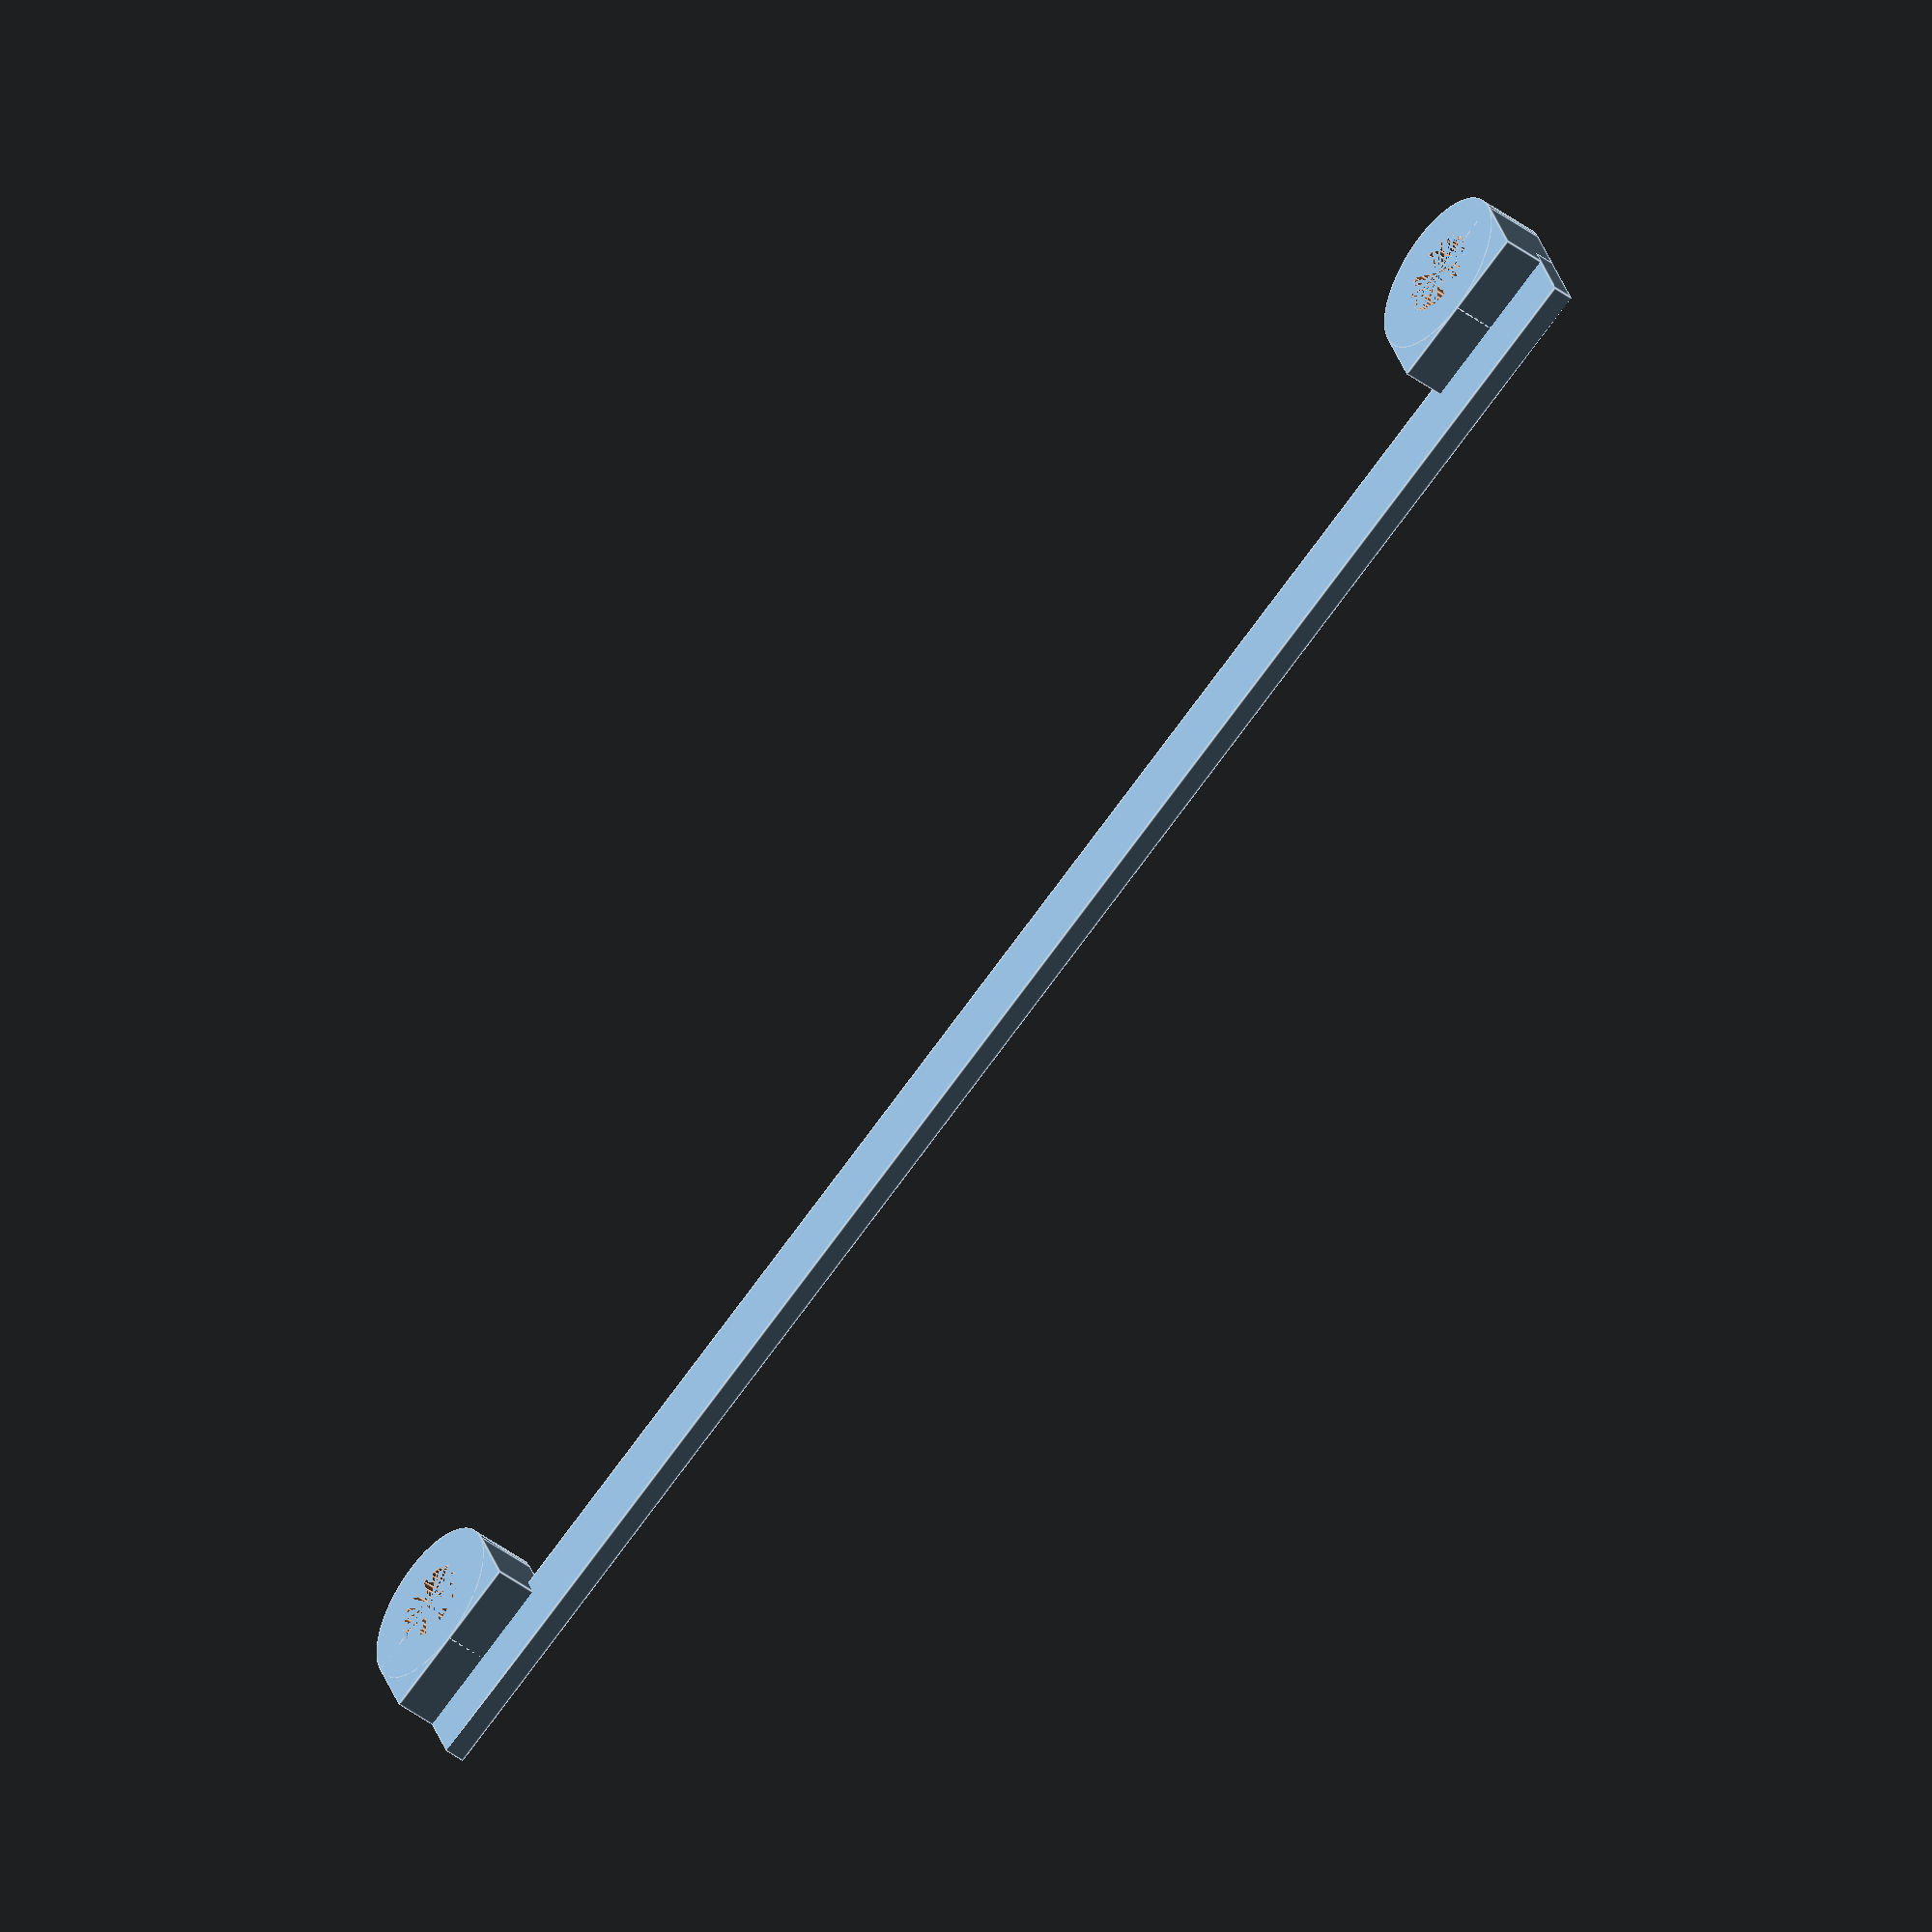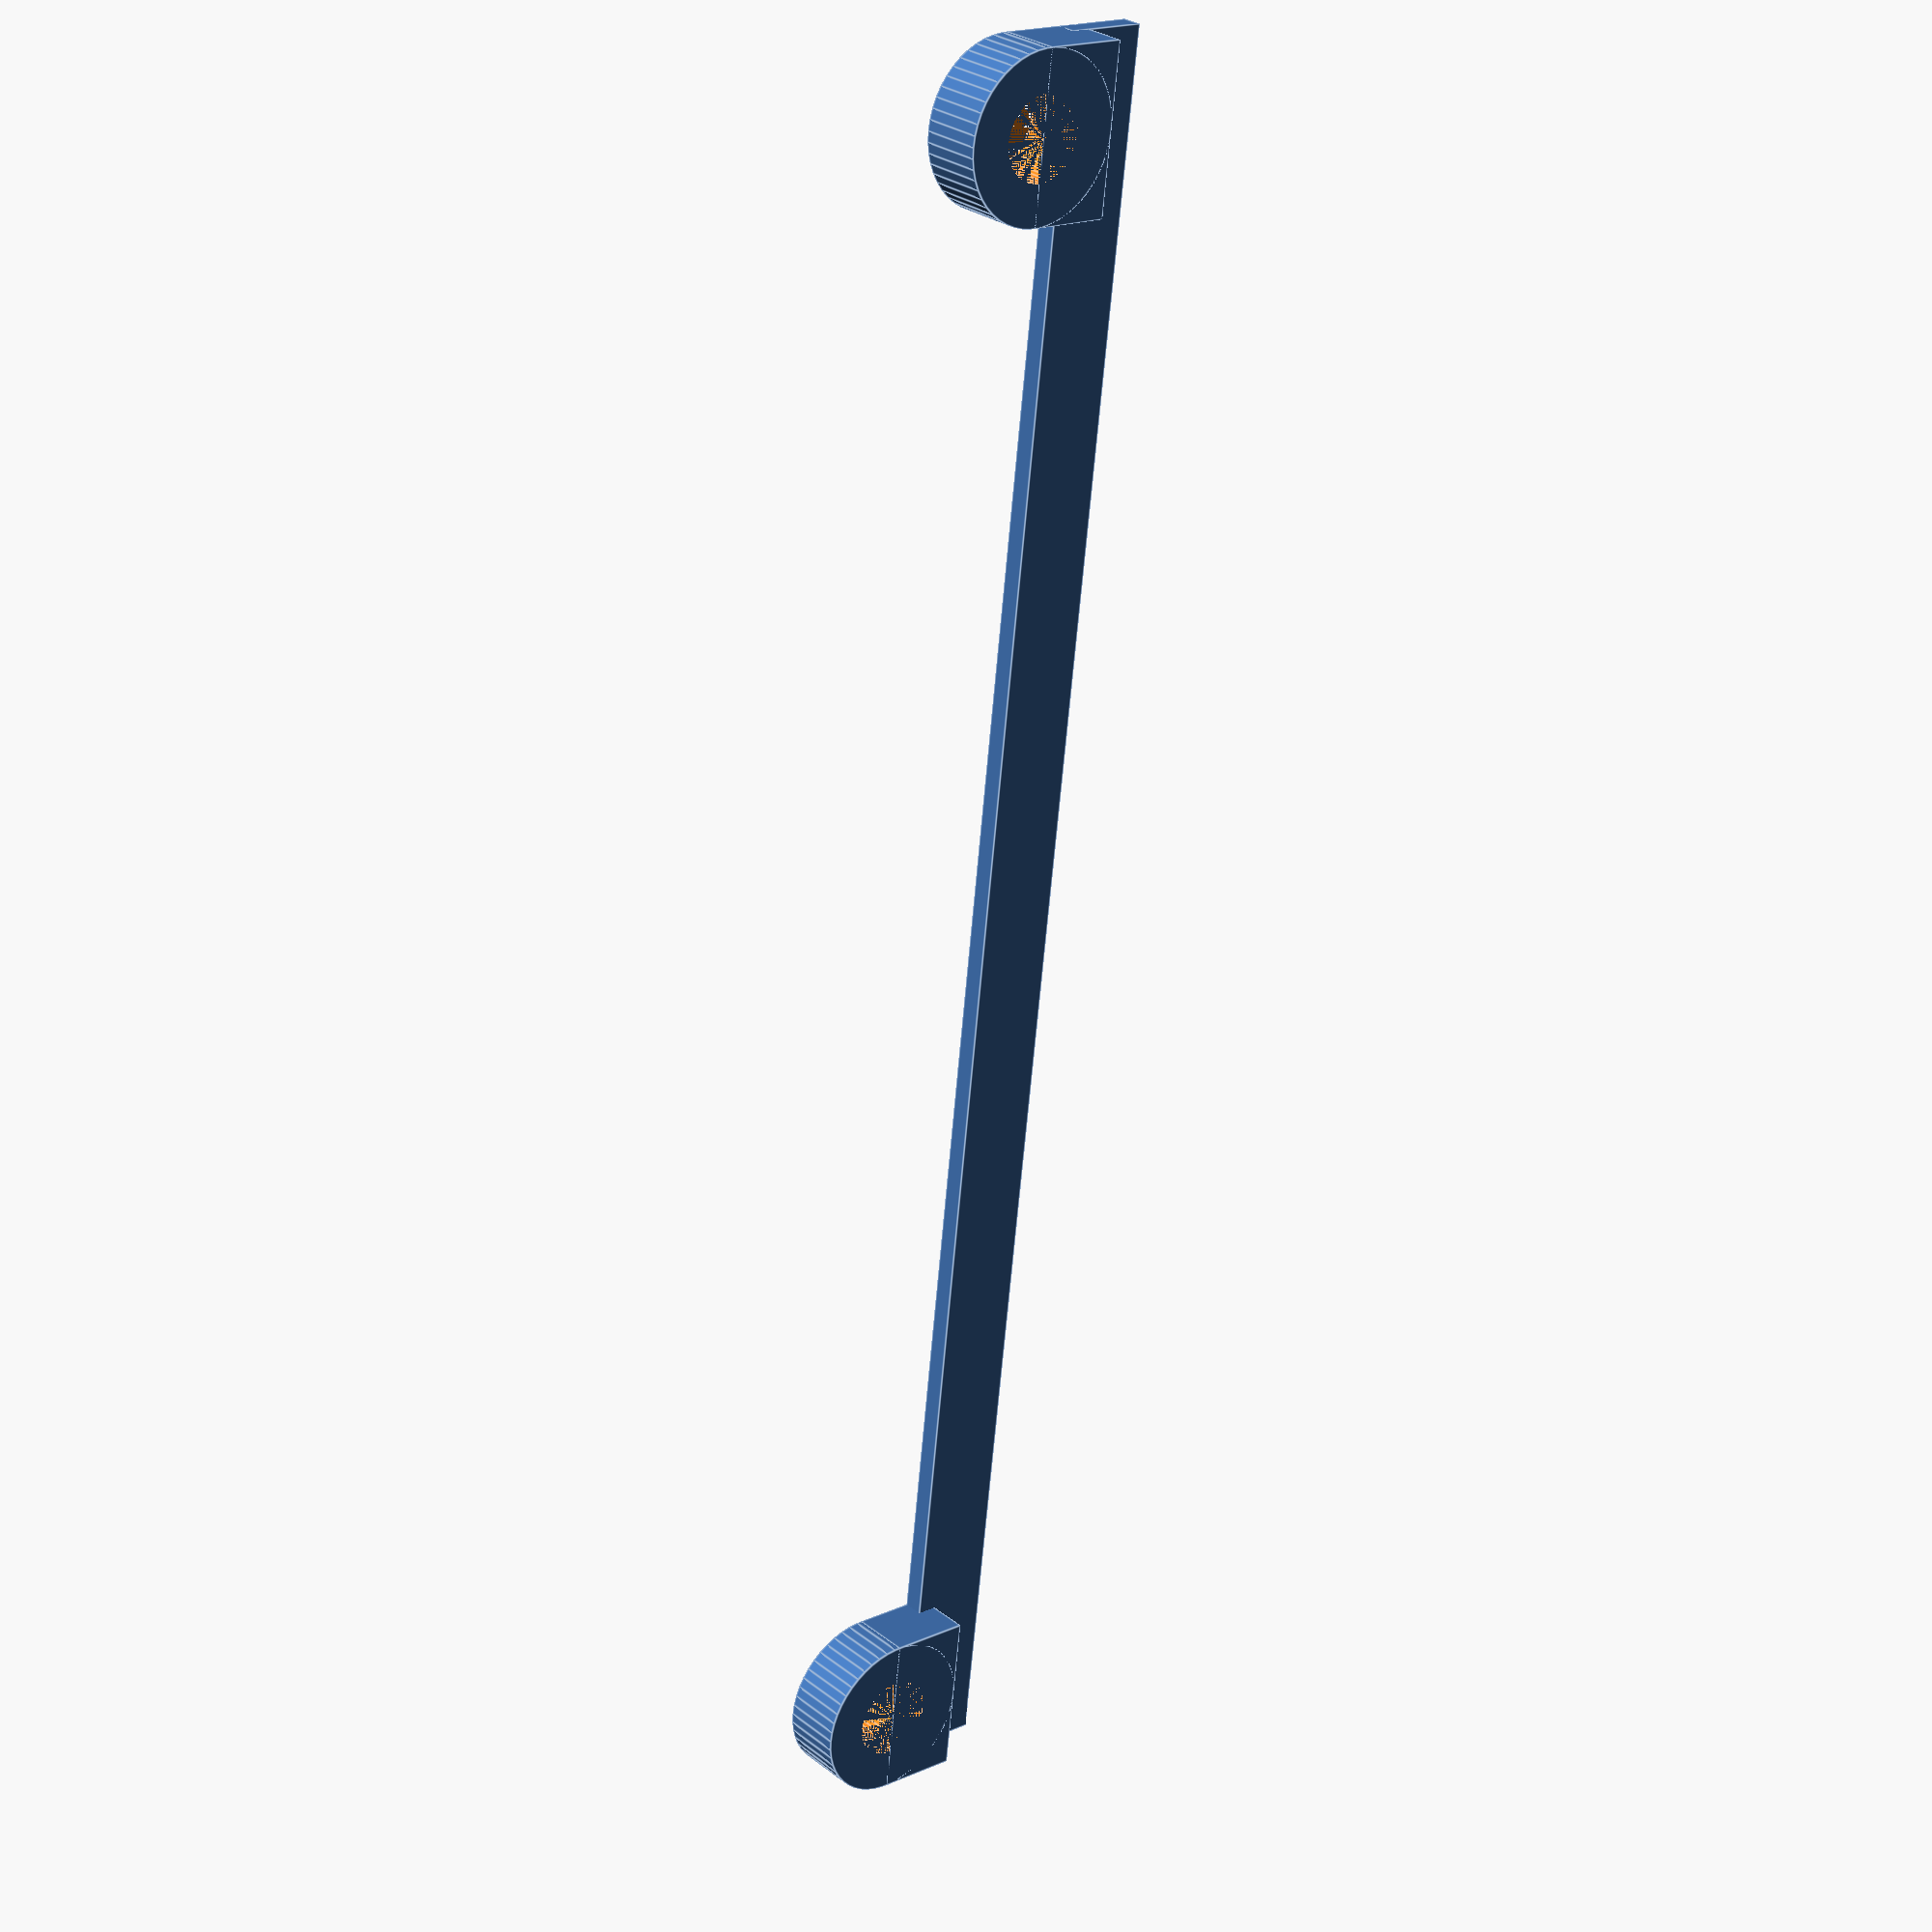
<openscad>

// Very simple brace to mount the rouger flush to the wall.
// This just slots into the top groove.

$fn=50;

module screw_holder() {
translate([-3,4,0])
difference() {
   union() {
      translate([0,-4,0])
        cube([4,8,3]);
      cylinder(3, 4, 4);
   }
   cylinder(3, 2, 2);
}
}


for(y = [0, 80])
  translate([0,y,0])
    screw_holder();
cube([4,88,1]);
</openscad>
<views>
elev=48.7 azim=69.3 roll=50.9 proj=o view=edges
elev=152.1 azim=186.6 roll=220.7 proj=p view=edges
</views>
